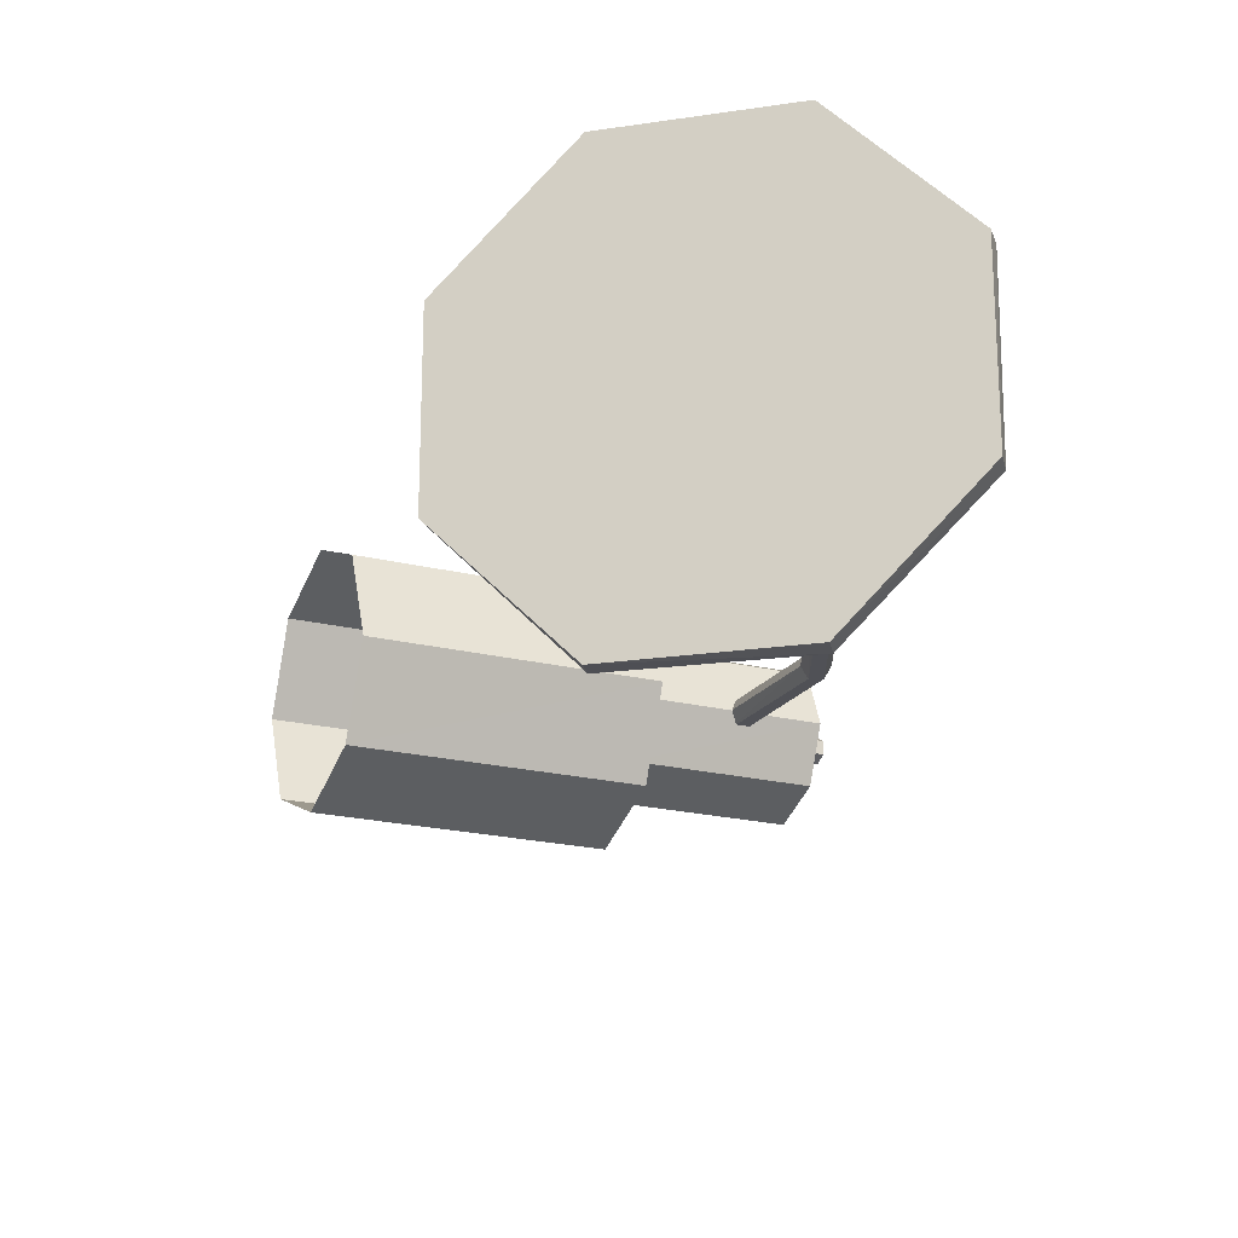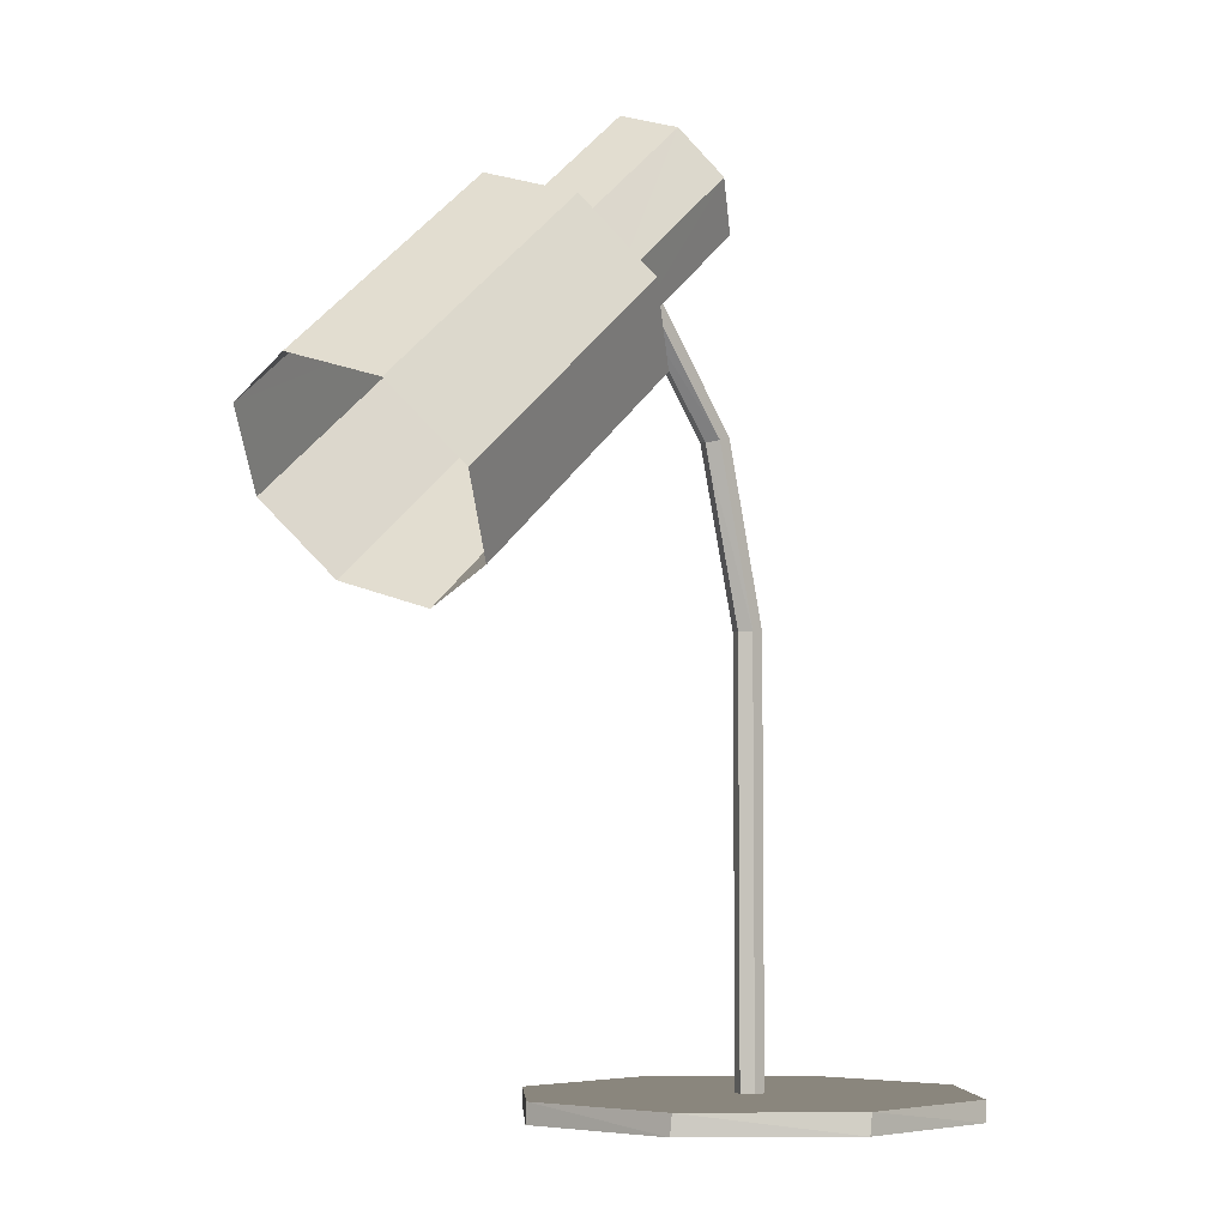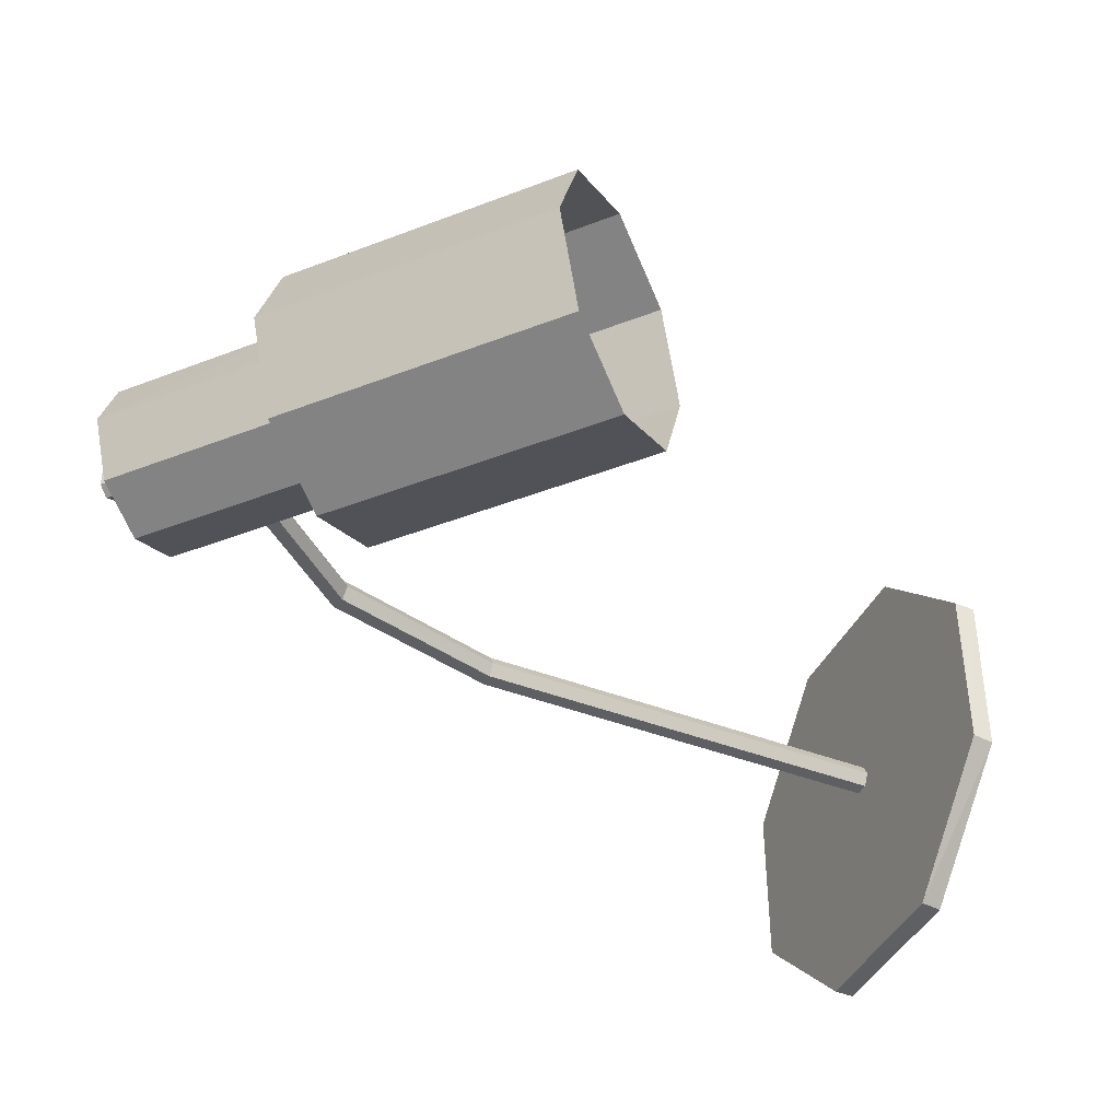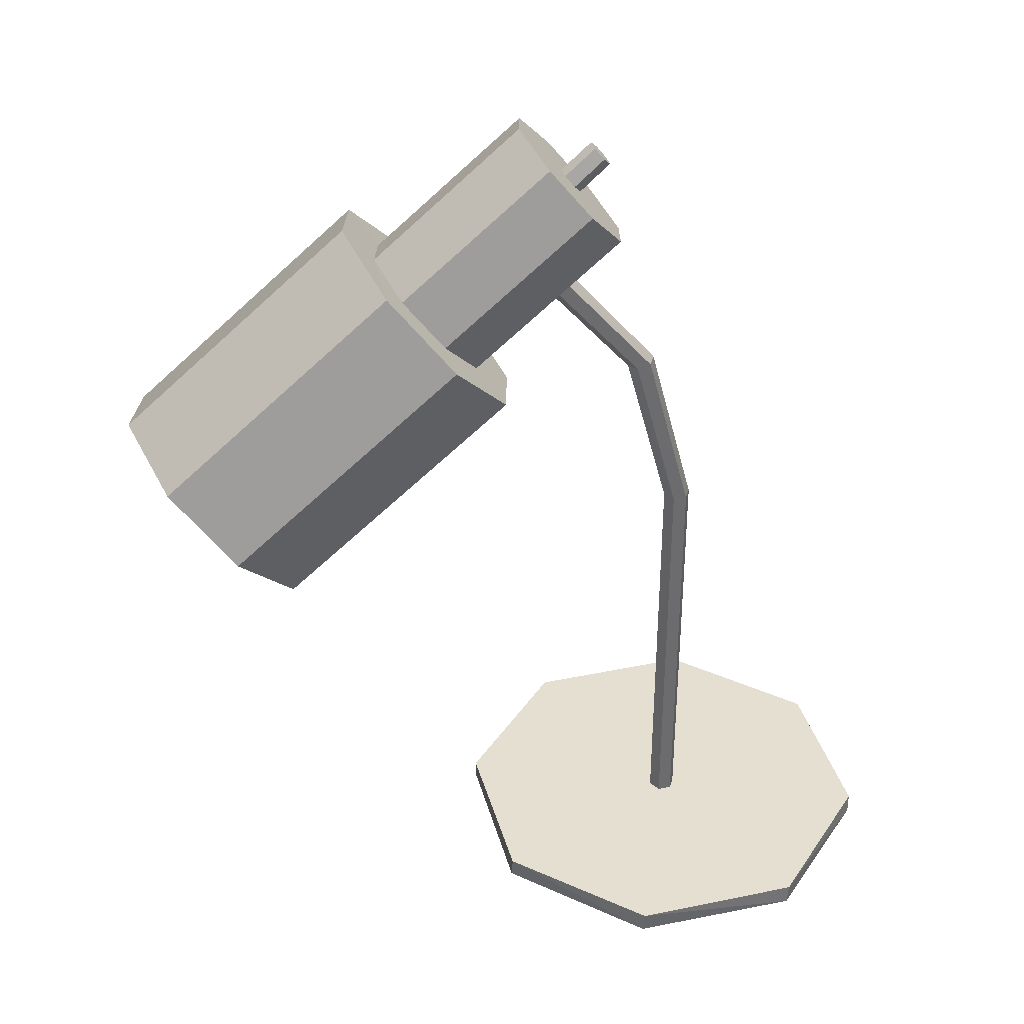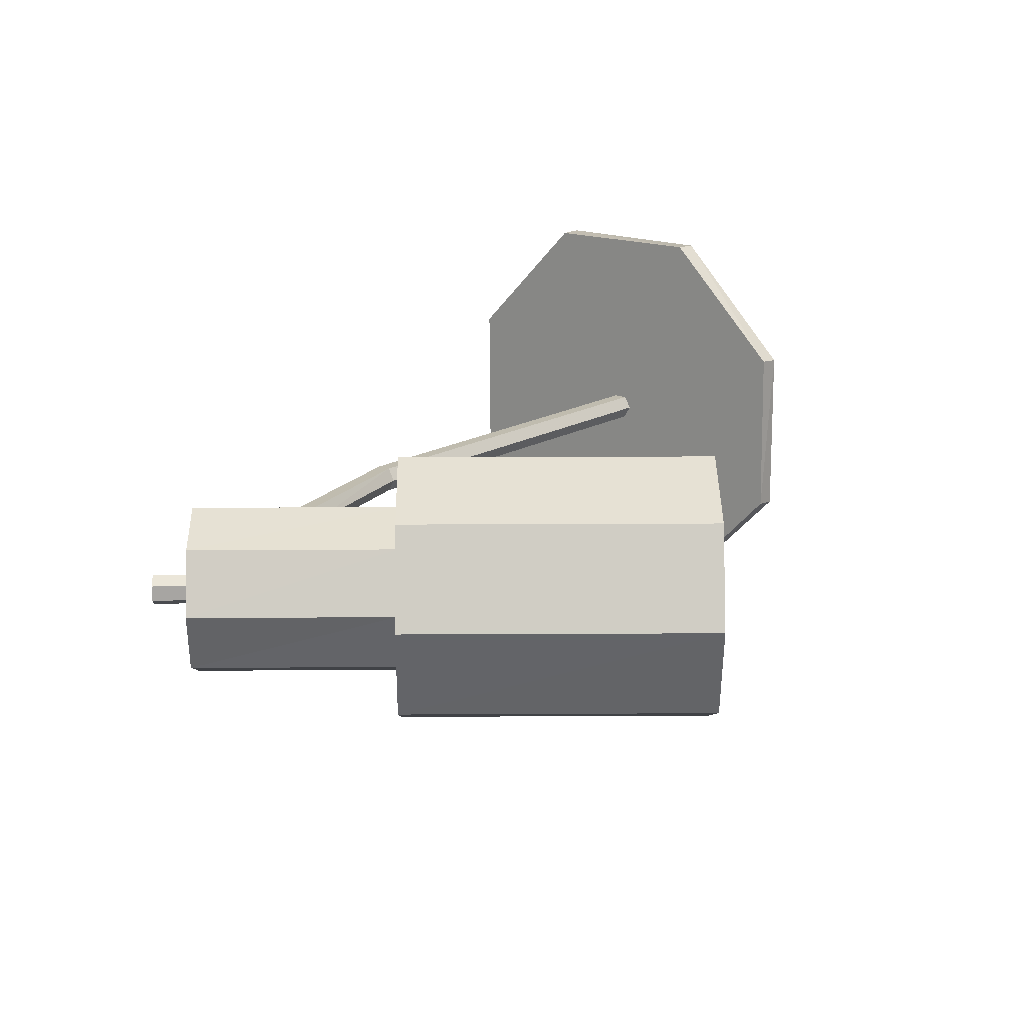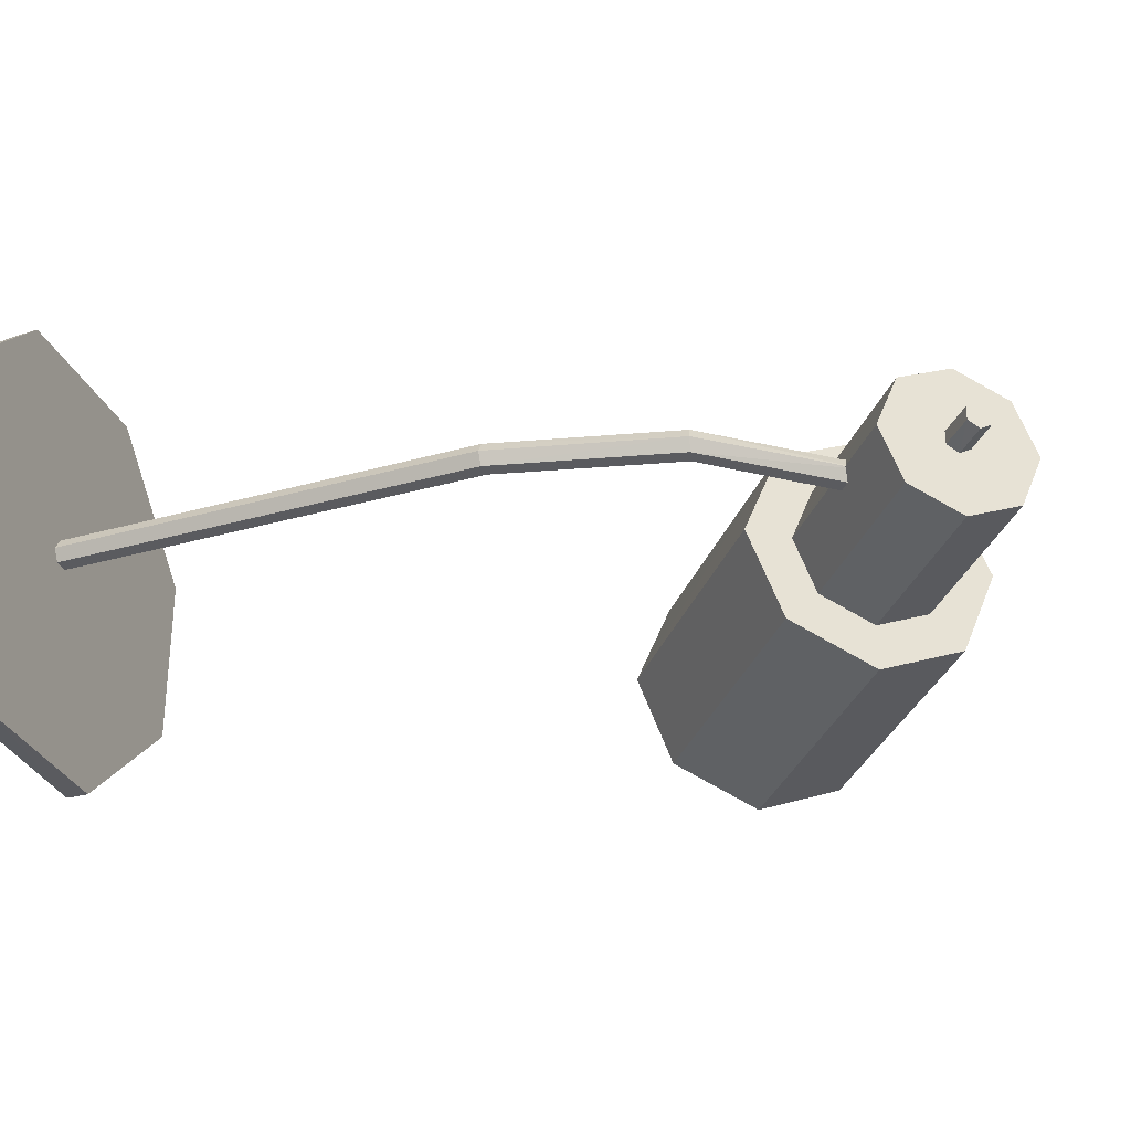
<metadata>
{"format":"obj","ext":"obj","renderer":"f3d","projection":"perspective","resolution":1024,"background":"white","views":[{"elev":-20.5,"azim":15.3,"up":"+Z"},{"elev":-5.3,"azim":-47.6,"up":"+Y"},{"elev":-42.0,"azim":-114.9,"up":"+Z"},{"elev":36.6,"azim":-14.6,"up":"+Y"},{"elev":16.3,"azim":-140.7,"up":"+Z"},{"elev":-32.8,"azim":111.4,"up":"+Z"}]}
</metadata>
<code>
o m611
v 0.4945 0.9114 0.1618
v 0.4568 0.9562 0.1862
v 0.4408 0.975 0.2448
v 0.4568 0.9562 0.3038
v 0.4945 0.9114 0.3282
v 0.5321 0.8662 0.3038
v 0.5478 0.8476 0.2448
v 0.5321 0.8662 0.1862
v 0.3806 0.739 0.1862
v 0.3961 0.7206 0.2448
v 0.3806 0.739 0.3038
v 0.3427 0.7842 0.3282
v 0.3049 0.8292 0.3038
v 0.2893 0.8477 0.2448
v 0.3049 0.8292 0.1862
v 0.3427 0.7842 0.1618
v 0.3427 0.7842 0.1125
v 0.2825 0.8559 0.1513
v 0.2578 0.8856 0.2448
v 0.2825 0.8559 0.3385
v 0.3427 0.7842 0.3776
v 0.4031 0.7123 0.3385
v 0.428 0.6828 0.2448
v 0.4031 0.7123 0.1513
v 0.1705 0.5171 0.1513
v 0.1956 0.4875 0.2448
v 0.1705 0.5171 0.3385
v 0.1104 0.5891 0.3776
v 0.04995 0.6608 0.3385
v 0.025 0.6905 0.2448
v 0.04995 0.6608 0.1513
v 0.1104 0.5891 0.1125
v 0.5034 0.9004 0.2528
v 0.5261 0.9376 0.26
v 0.4953 0.9104 0.26
v 0.518 0.947 0.2528
v 0.4873 0.9201 0.2528
v 0.518 0.947 0.2383
v 0.4873 0.9201 0.2383
v 0.5261 0.9376 0.231
v 0.4953 0.9104 0.231
v 0.5341 0.9279 0.2383
v 0.5034 0.9004 0.2383
v 0.5341 0.9279 0.2528
v 0.4953 0.9104 0.2456
v 0.5261 0.9376 0.2456
v 0.7184 0.04672 0.4574
v 0.5392 0.04672 0.4589
v 0.4116 0.04672 0.3332
v 0.4101 0.04672 0.1544
v 0.5354 0.04672 0.02654
v 0.7147 0.04672 0.025
v 0.8425 0.04672 0.1506
v 0.844 0.04672 0.3296
v 0.8432 0.025 0.3314
v 0.7165 0.025 0.4582
v 0.5373 0.025 0.4582
v 0.4108 0.025 0.3314
v 0.4108 0.025 0.1524
v 0.5373 0.025 0.0257
v 0.7165 0.025 0.0257
v 0.8432 0.025 0.1524
v 0.6269 0.025 0.2418
v 0.6412 0.04266 0.245
v 0.6339 0.04266 0.2324
v 0.6193 0.04266 0.2324
v 0.6121 0.04266 0.245
v 0.6193 0.04266 0.2577
v 0.6339 0.04266 0.2577
v 0.4748 0.8145 0.2577
v 0.4636 0.8053 0.2577
v 0.4583 0.8005 0.245
v 0.4636 0.8053 0.2324
v 0.4748 0.8145 0.2324
v 0.4804 0.8196 0.245
v 0.5919 0.6832 0.245
v 0.5849 0.6814 0.2324
v 0.5707 0.6776 0.2324
v 0.5636 0.6755 0.245
v 0.5707 0.6776 0.2577
v 0.5849 0.6814 0.2577
v 0.6339 0.4945 0.2577
v 0.6193 0.4945 0.2577
v 0.6121 0.4945 0.245
v 0.6193 0.4945 0.2324
v 0.6339 0.4945 0.2324
v 0.6412 0.4945 0.245
f 4 1 3
f 4 5 1
f 1 5 6
f 1 6 7
f 1 7 8
f 1 9 7
f 1 2 3
f 1 16 15
f 1 15 2
f 2 15 14
f 2 14 3
f 3 14 13
f 3 13 4
f 6 10 7
f 7 10 9
f 7 9 8
f 9 16 1
f 9 1 8
f 16 24 17
f 16 9 24
f 10 24 9
f 12 22 11
f 16 17 18
f 17 32 31
f 17 31 18
f 18 30 19
f 20 29 28
f 22 27 26
f 23 25 24
f 4 13 12
f 4 12 5
f 5 12 11
f 5 11 6
f 6 11 10
f 10 23 24
f 11 22 23
f 11 23 10
f 12 21 22
f 13 20 21
f 13 21 12
f 14 19 20
f 14 20 13
f 15 18 19
f 15 19 14
f 16 18 15
f 18 31 30
f 19 30 29
f 19 29 20
f 20 28 21
f 21 28 27
f 21 27 22
f 22 26 23
f 23 26 25
f 17 25 32
f 17 24 25
f 34 35 33
f 33 44 34
f 44 33 43
f 43 33 45
f 34 44 46
f 33 35 45
f 35 34 36
f 35 36 37
f 36 34 46
f 35 37 45
f 37 36 38
f 37 38 39
f 38 36 46
f 37 39 45
f 39 38 40
f 39 40 41
f 40 38 46
f 39 41 45
f 41 40 42
f 41 42 43
f 42 40 46
f 41 43 45
f 43 42 44
f 44 42 46
f 54 53 52
f 54 52 51
f 54 51 50
f 54 50 49
f 54 49 48
f 54 48 47
f 47 56 55
f 47 55 54
f 54 55 62
f 62 55 63
f 55 56 63
f 56 47 48
f 56 48 57
f 56 57 63
f 57 48 49
f 57 49 58
f 57 58 63
f 58 49 50
f 58 50 59
f 58 59 63
f 59 50 51
f 59 51 60
f 59 60 63
f 60 51 52
f 60 52 61
f 60 61 63
f 61 52 53
f 61 53 62
f 61 62 63
f 62 53 54
f 75 81 76
f 75 70 81
f 71 80 81
f 71 81 70
f 72 79 80
f 72 80 71
f 73 78 79
f 73 79 72
f 74 77 78
f 74 78 73
f 75 76 77
f 75 77 74
f 76 87 86
f 76 86 77
f 77 86 85
f 77 85 78
f 78 85 84
f 78 84 79
f 79 84 83
f 79 83 80
f 80 83 82
f 80 82 81
f 76 82 87
f 76 81 82
f 87 69 64
f 87 82 69
f 83 68 69
f 83 69 82
f 84 67 68
f 84 68 83
f 85 66 67
f 85 67 84
f 86 65 66
f 86 66 85
f 87 64 65
f 87 65 86

</code>
